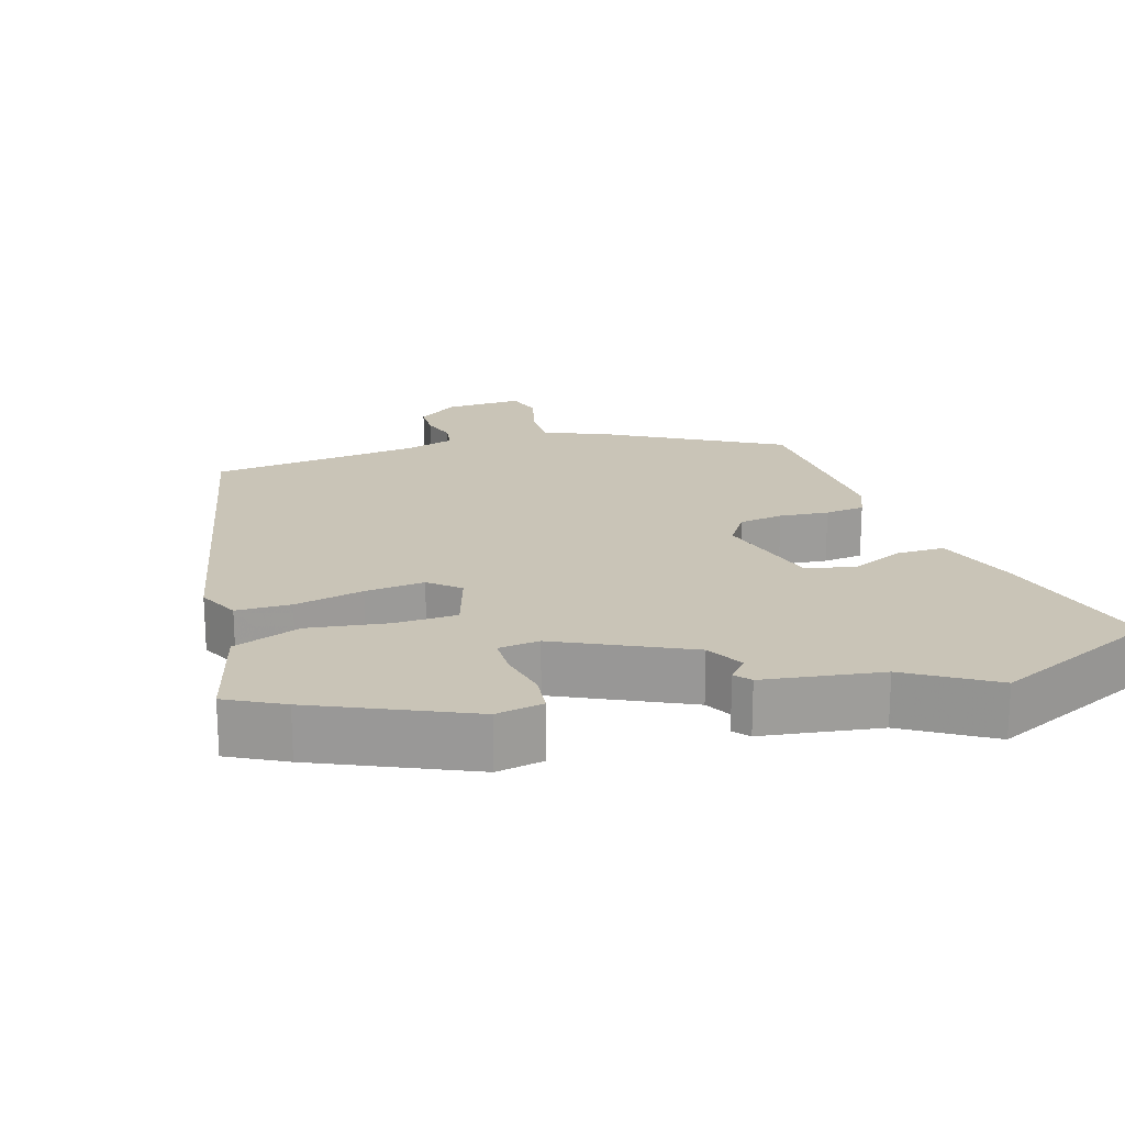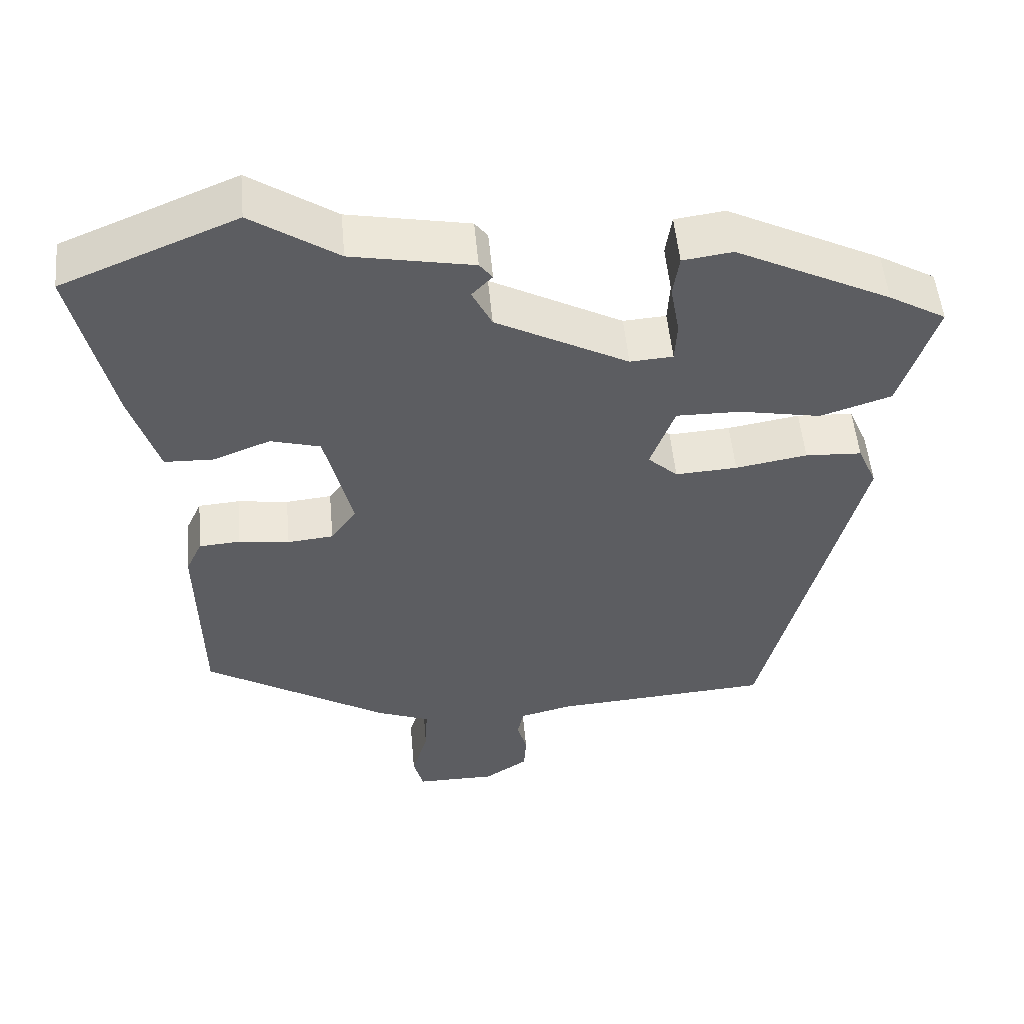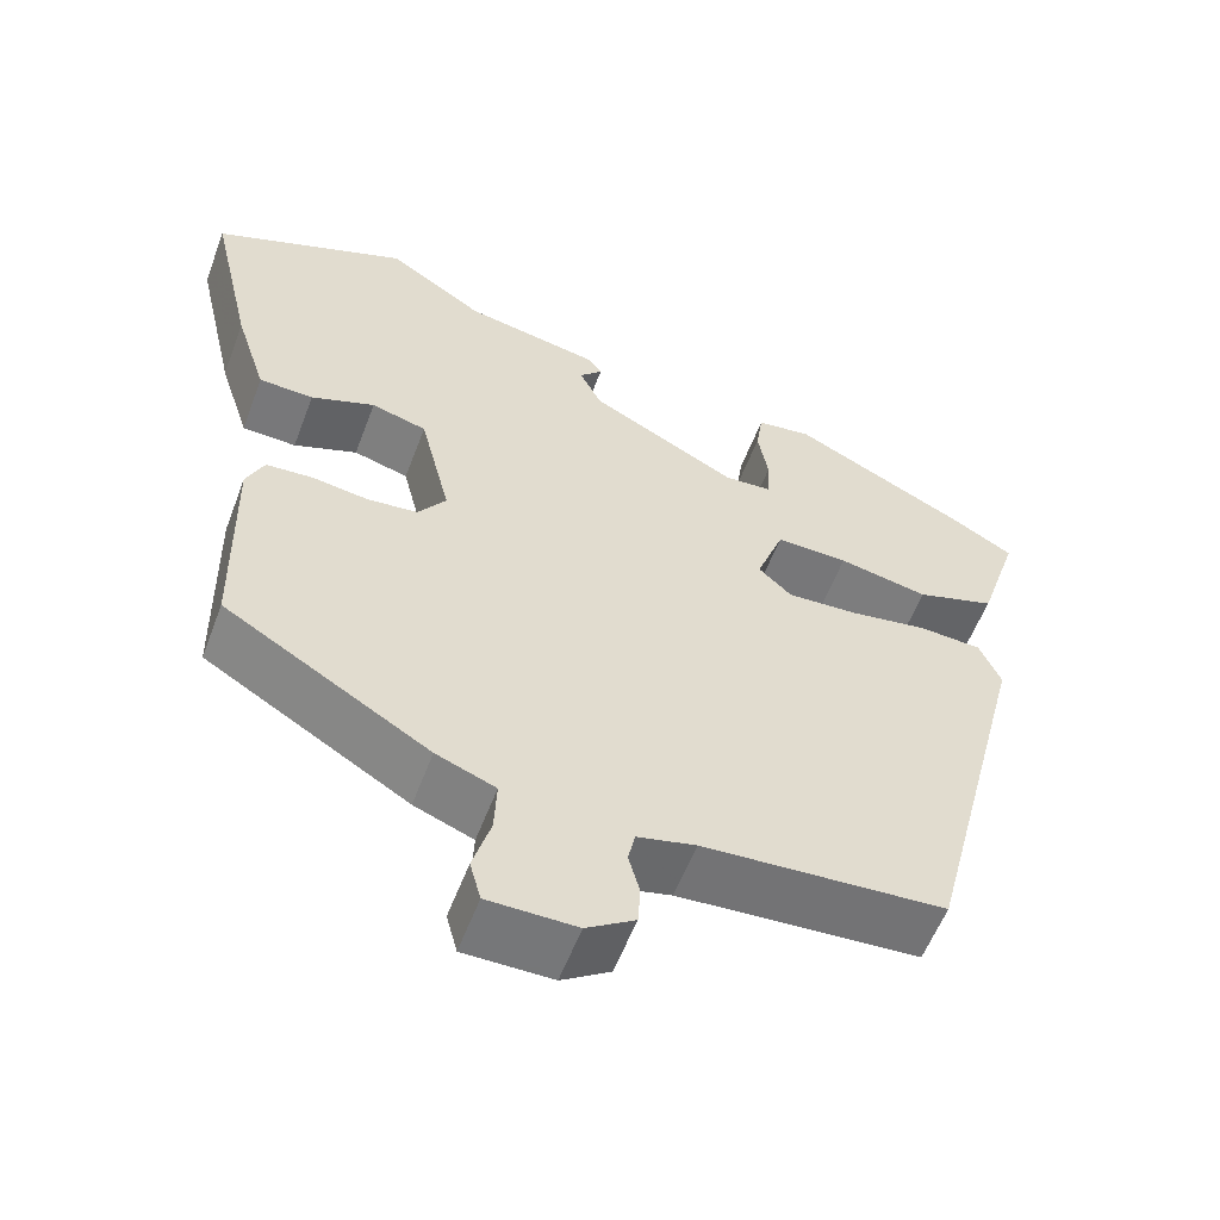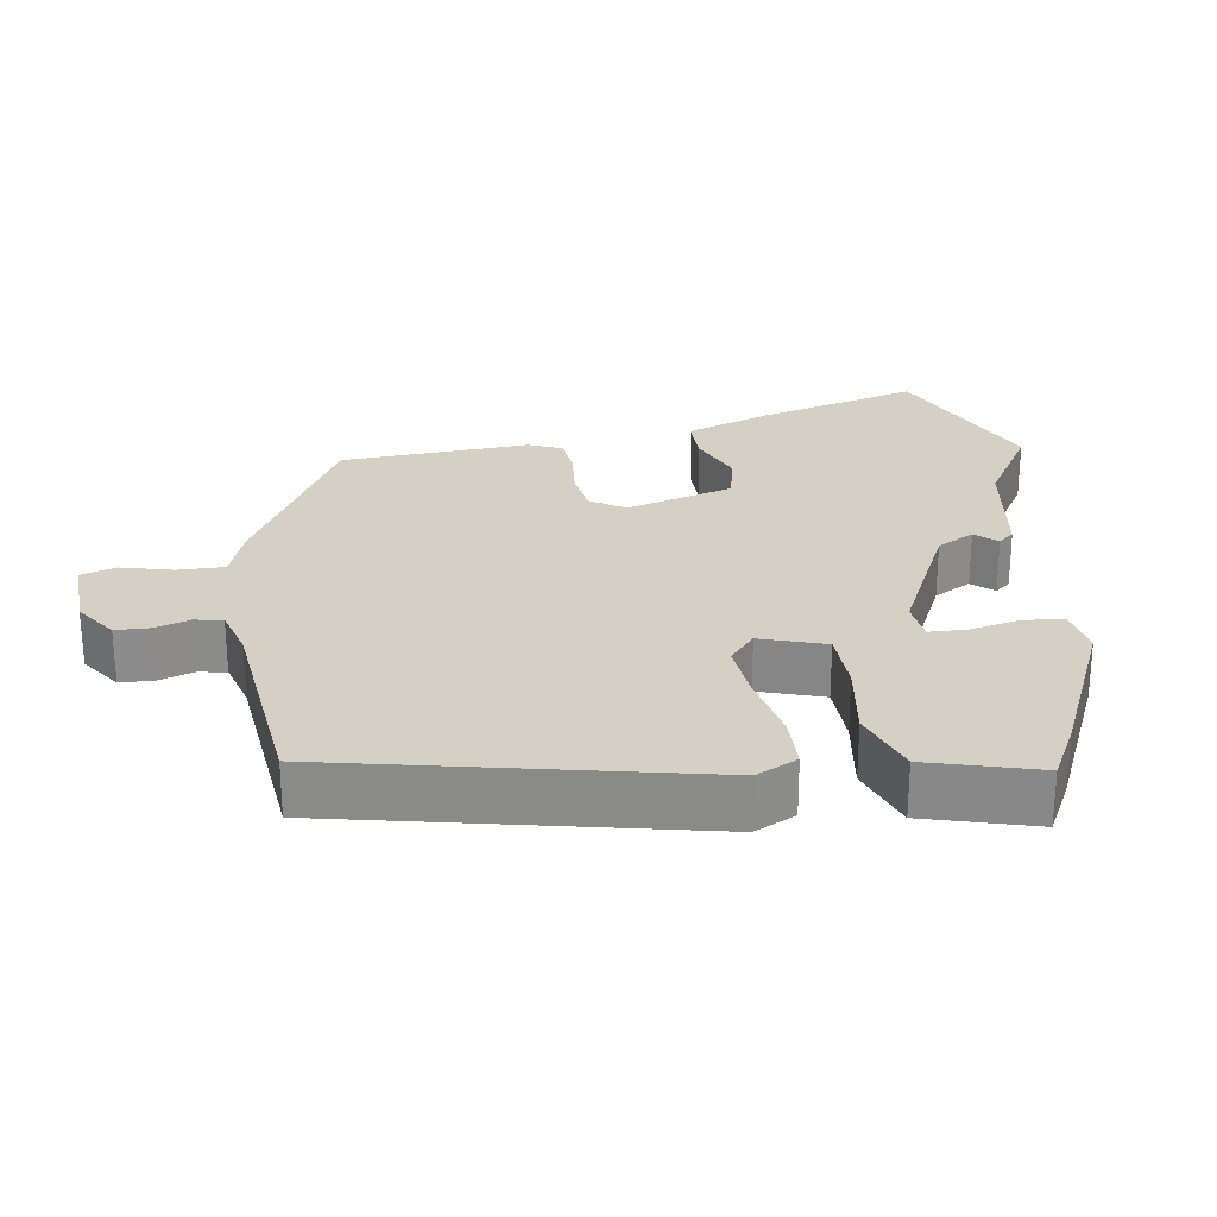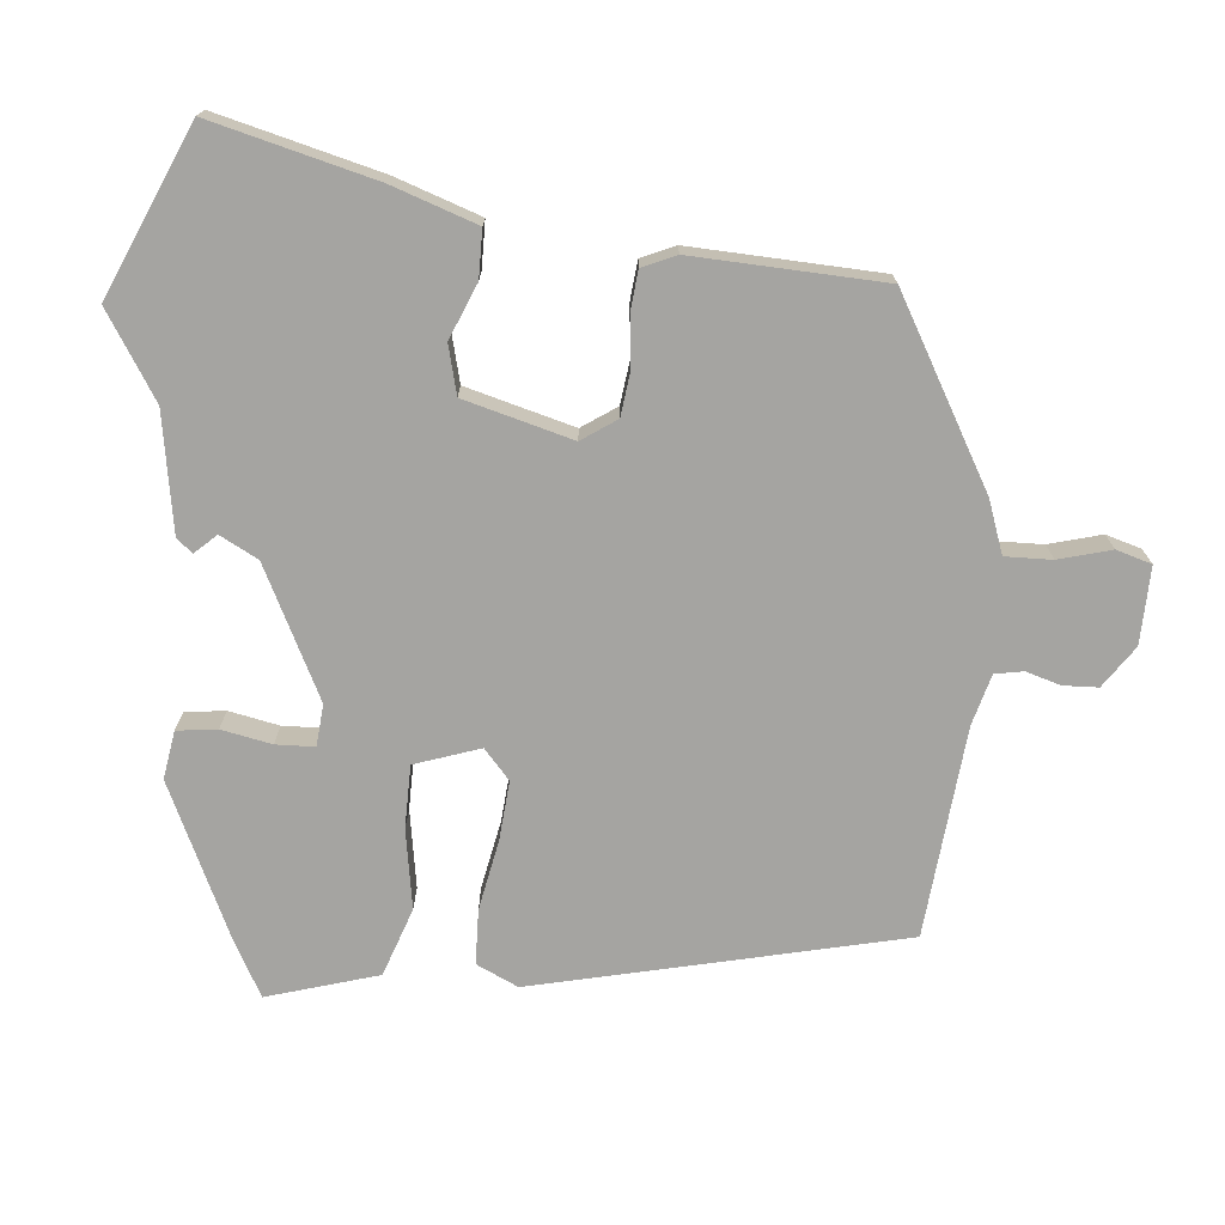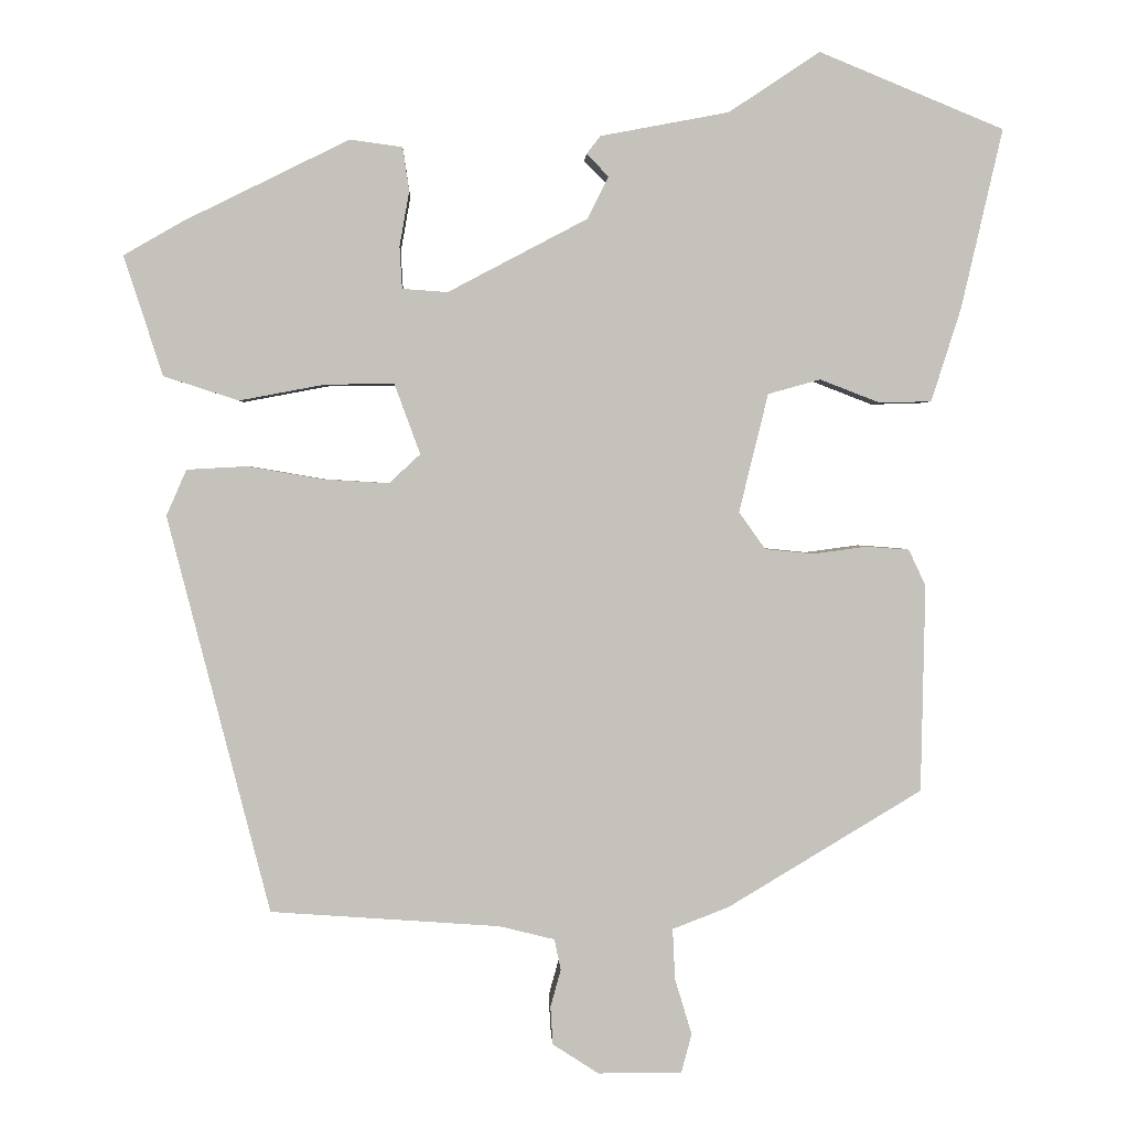
<metadata>
{"format":"obj","ext":"obj","renderer":"f3d","projection":"perspective","resolution":1024,"background":"white","views":[{"elev":20.0,"azim":-19.4,"up":"+Y"},{"elev":52.2,"azim":174.8,"up":"+Z"},{"elev":-57.1,"azim":159.4,"up":"+Z"},{"elev":26.2,"azim":-100.9,"up":"+Y"},{"elev":-73.2,"azim":83.4,"up":"+Y"},{"elev":2.0,"azim":-2.3,"up":"+Z"}]}
</metadata>
<code>
v 0.466 0.07 -0.352
v 0.225 0.07 -0.497
v 0.155 0.07 -0.524
v 0.158 0.07 -0.587
v 0.179 0.07 -0.657
v 0.166 0.07 -0.705
v 0.062 0.07 -0.705
v 0.005 0.07 -0.668
v 0.002 0.07 -0.621
v 0.015 0.07 -0.574
v 0.007 0.07 -0.536
v -0.062 0.07 -0.519
v -0.346 0.07 -0.499
v -0.472 0.07 -0.007
v -0.447 0.07 0.05
v -0.373 0.07 0.054
v -0.279 0.07 0.038
v -0.198 0.07 0.033
v -0.159 0.07 0.069
v -0.191 0.07 0.156
v -0.276 0.07 0.155
v -0.382 0.07 0.135
v -0.475 0.07 0.165
v -0.523 0.07 0.313
v -0.448 0.07 0.356
v -0.245 0.07 0.456
v -0.18 0.07 0.447
v -0.172 0.07 0.393
v -0.184 0.07 0.325
v -0.181 0.07 0.273
v -0.125 0.07 0.269
v 0.048 0.07 0.36
v 0.074 0.07 0.412
v 0.047 0.07 0.44
v 0.064 0.07 0.462
v 0.223 0.07 0.492
v 0.336 0.07 0.567
v 0.565 0.07 0.473
v 0.514 0.07 0.251
v 0.477 0.07 0.135
v 0.413 0.07 0.133
v 0.338 0.07 0.162
v 0.273 0.07 0.144
v 0.237 0.07 -0.003
v 0.27 0.07 -0.049
v 0.33 0.07 -0.055
v 0.396 0.07 -0.046
v 0.45 0.07 -0.05
v 0.471 0.07 -0.095
v 0.466 0 -0.352
v 0.225 0 -0.497
v 0.155 0 -0.524
v 0.158 0 -0.587
v 0.179 0 -0.657
v 0.166 0 -0.705
v 0.062 0 -0.705
v 0.005 0 -0.668
v 0.002 0 -0.621
v 0.015 0 -0.574
v 0.007 0 -0.536
v -0.062 0 -0.519
v -0.346 0 -0.499
v -0.472 0 -0.007
v -0.447 0 0.05
v -0.373 0 0.054
v -0.279 0 0.038
v -0.198 0 0.033
v -0.159 0 0.069
v -0.191 0 0.156
v -0.276 0 0.155
v -0.382 0 0.135
v -0.475 0 0.165
v -0.523 0 0.313
v -0.448 0 0.356
v -0.245 0 0.456
v -0.18 0 0.447
v -0.172 0 0.393
v -0.184 0 0.325
v -0.181 0 0.273
v -0.125 0 0.269
v 0.048 0 0.36
v 0.074 0 0.412
v 0.047 0 0.44
v 0.064 0 0.462
v 0.223 0 0.492
v 0.336 0 0.567
v 0.565 0 0.473
v 0.514 0 0.251
v 0.477 0 0.135
v 0.413 0 0.133
v 0.338 0 0.162
v 0.273 0 0.144
v 0.237 0 -0.003
v 0.27 0 -0.049
v 0.33 0 -0.055
v 0.396 0 -0.046
v 0.45 0 -0.05
v 0.471 0 -0.095
f 1 2 3
f 49 1 3
f 48 49 3
f 47 48 3
f 46 47 3
f 45 46 3
f 44 45 3
f 40 41 42
f 39 40 42
f 38 39 42
f 37 38 42
f 36 37 42
f 35 36 42
f 34 35 42
f 33 34 42
f 32 33 42 43
f 31 32 43 44
f 27 28 29
f 26 27 29
f 25 26 29
f 24 25 29
f 23 24 29
f 22 23 29
f 21 22 29
f 20 21 29 30
f 31 44 3
f 30 31 3
f 20 30 3
f 19 20 3
f 15 16 17
f 14 15 17
f 13 14 17
f 12 13 17
f 11 12 17 18
f 8 9 10
f 7 8 10
f 6 7 10
f 5 6 10
f 4 5 10
f 4 10 11
f 11 18 19
f 4 11 19
f 3 4 19
f 52 51 50
f 52 50 98
f 52 98 97
f 52 97 96
f 52 96 95
f 52 95 94
f 52 94 93
f 91 90 89
f 91 89 88
f 91 88 87
f 91 87 86
f 91 86 85
f 91 85 84
f 91 84 83
f 91 83 82
f 92 91 82 81
f 93 92 81 80
f 78 77 76
f 78 76 75
f 78 75 74
f 78 74 73
f 78 73 72
f 78 72 71
f 78 71 70
f 79 78 70 69
f 52 93 80
f 52 80 79
f 52 79 69
f 52 69 68
f 66 65 64
f 66 64 63
f 66 63 62
f 66 62 61
f 67 66 61 60
f 59 58 57
f 59 57 56
f 59 56 55
f 59 55 54
f 59 54 53
f 60 59 53
f 68 67 60
f 68 60 53
f 68 53 52
f 1 50 51 2
f 2 51 52 3
f 3 52 53 4
f 4 53 54 5
f 5 54 55 6
f 6 55 56 7
f 7 56 57 8
f 8 57 58 9
f 9 58 59 10
f 10 59 60 11
f 11 60 61 12
f 12 61 62 13
f 13 62 63 14
f 14 63 64 15
f 15 64 65 16
f 16 65 66 17
f 17 66 67 18
f 18 67 68 19
f 19 68 69 20
f 20 69 70 21
f 21 70 71 22
f 22 71 72 23
f 23 72 73 24
f 24 73 74 25
f 25 74 75 26
f 26 75 76 27
f 27 76 77 28
f 28 77 78 29
f 29 78 79 30
f 30 79 80 31
f 31 80 81 32
f 32 81 82 33
f 33 82 83 34
f 34 83 84 35
f 35 84 85 36
f 36 85 86 37
f 37 86 87 38
f 38 87 88 39
f 39 88 89 40
f 40 89 90 41
f 41 90 91 42
f 42 91 92 43
f 43 92 93 44
f 44 93 94 45
f 45 94 95 46
f 46 95 96 47
f 47 96 97 48
f 48 97 98 49
f 49 98 50 1

</code>
